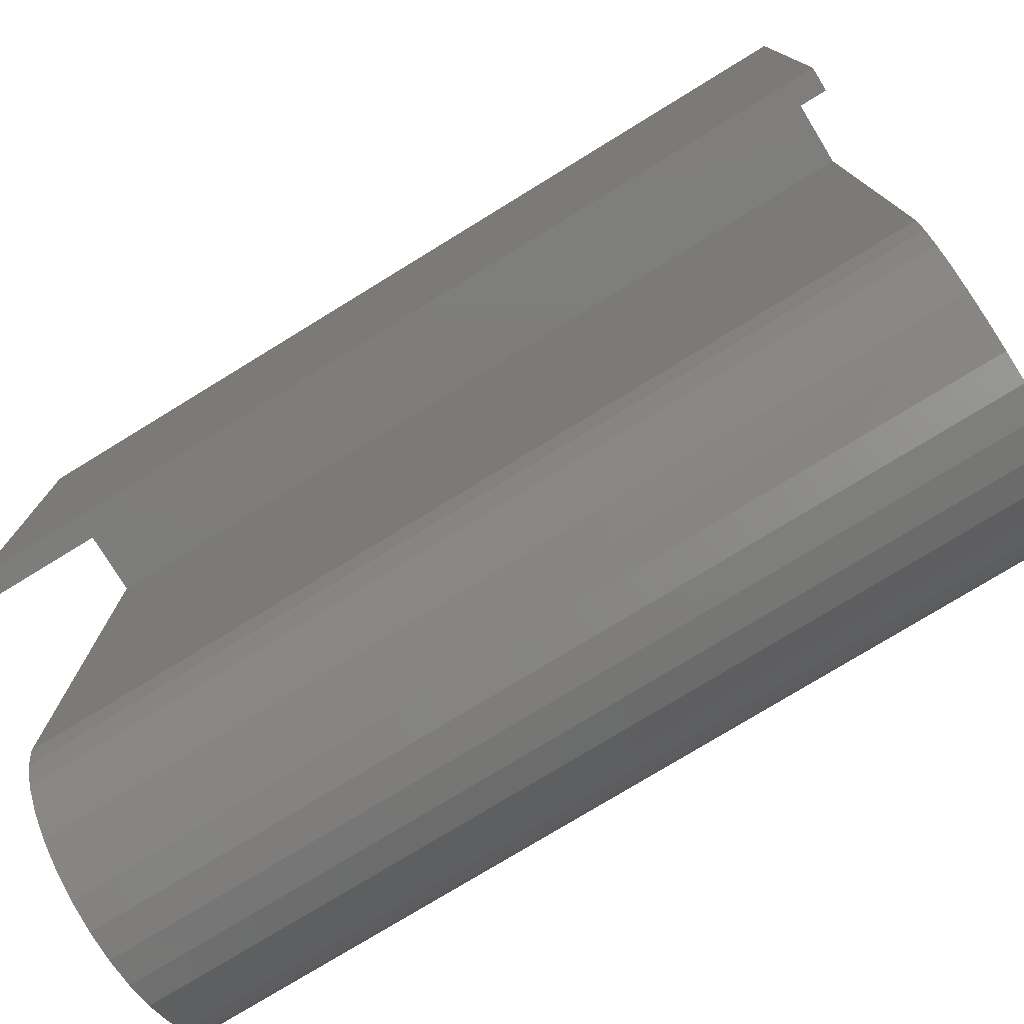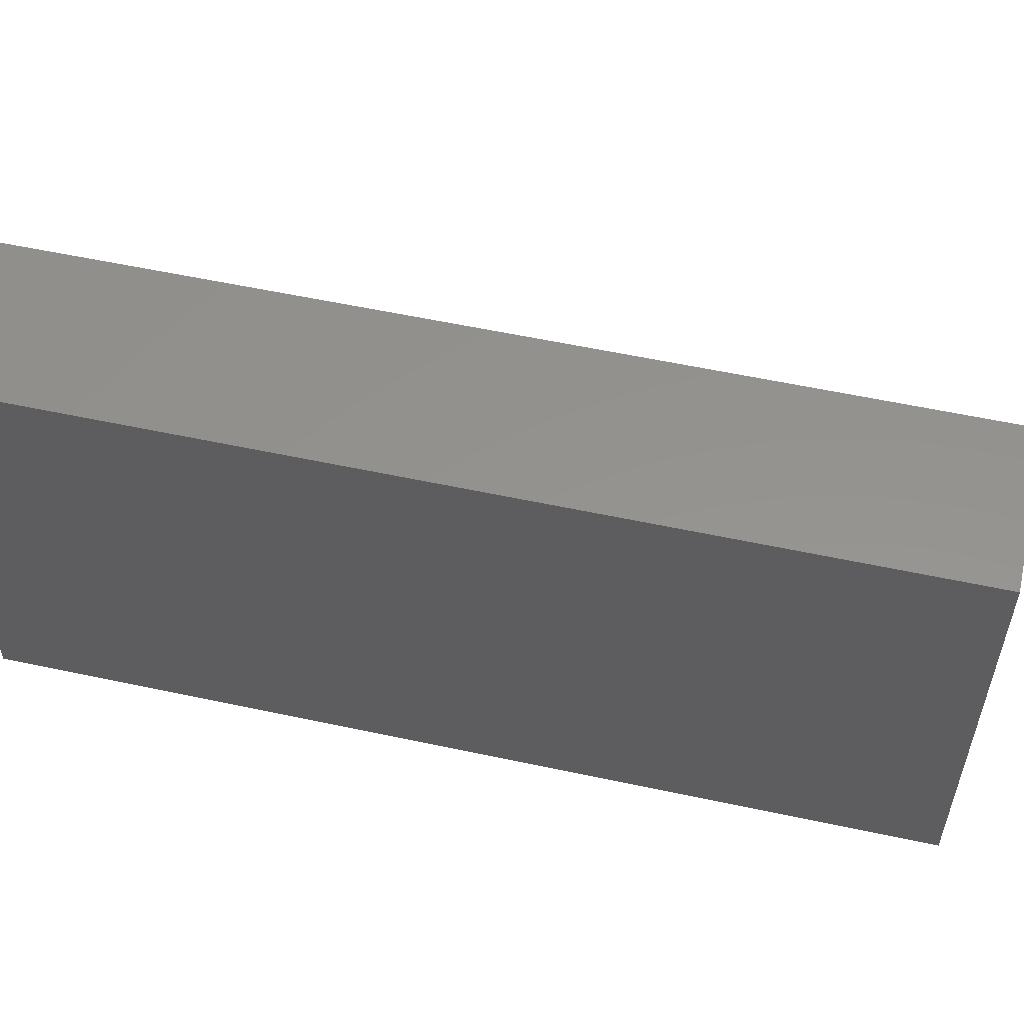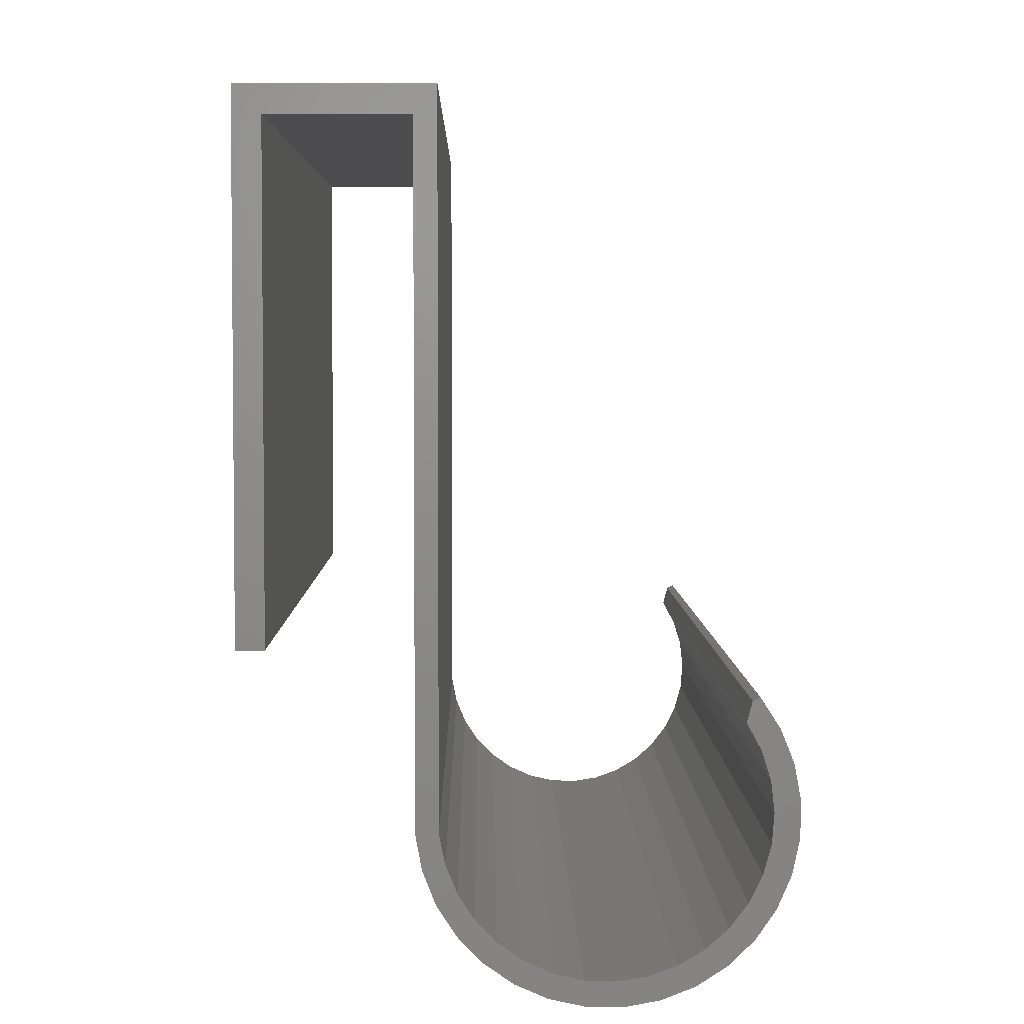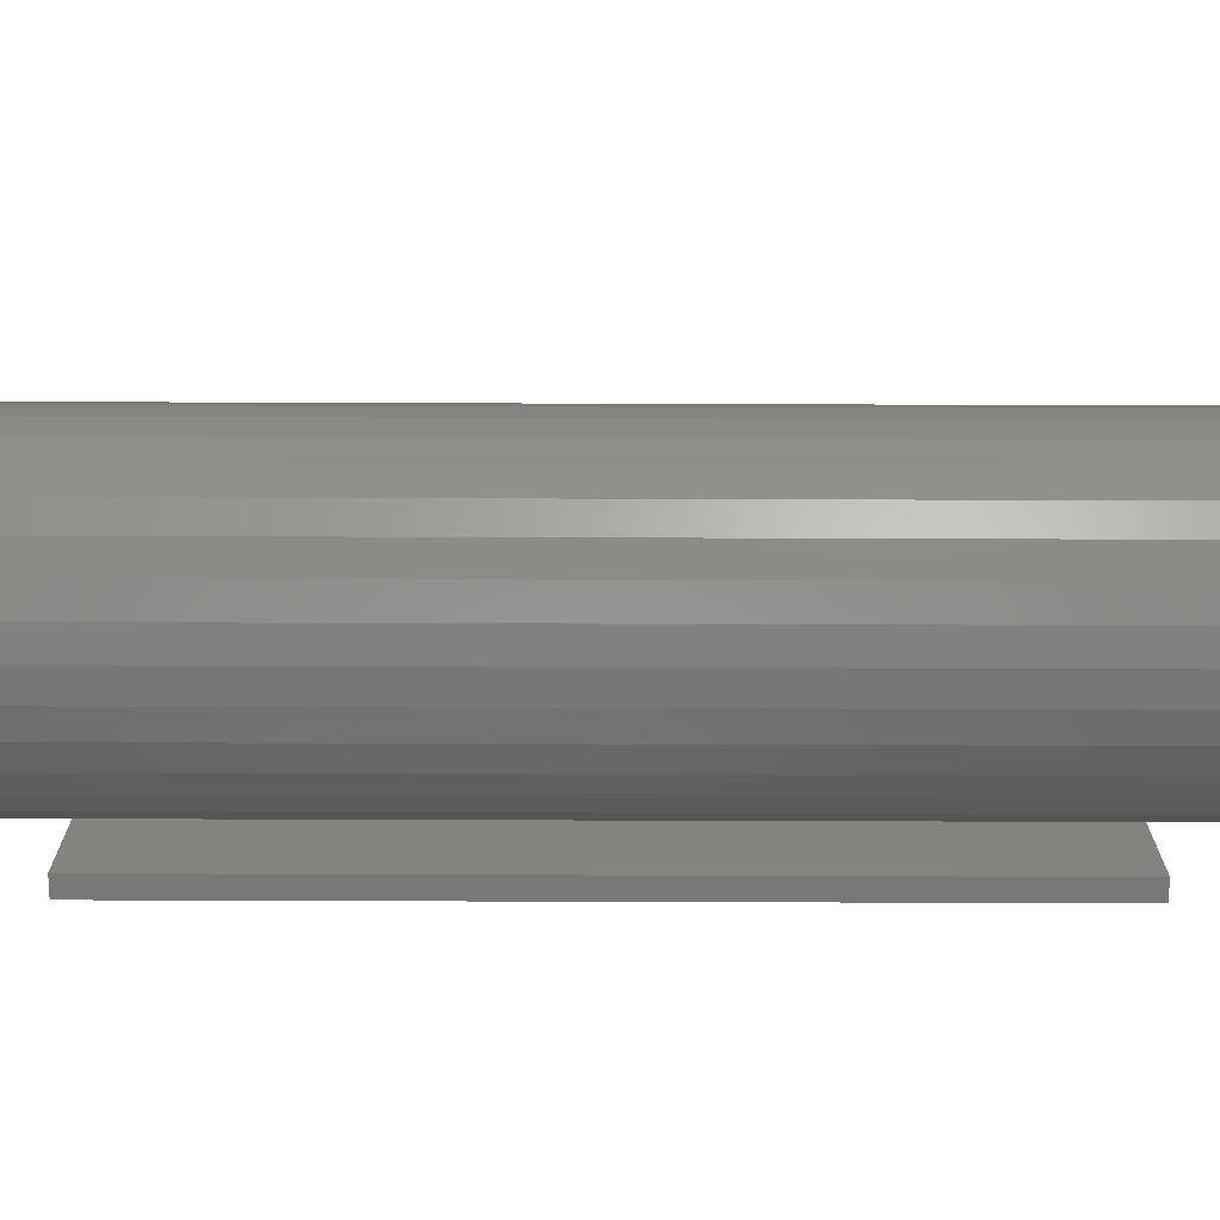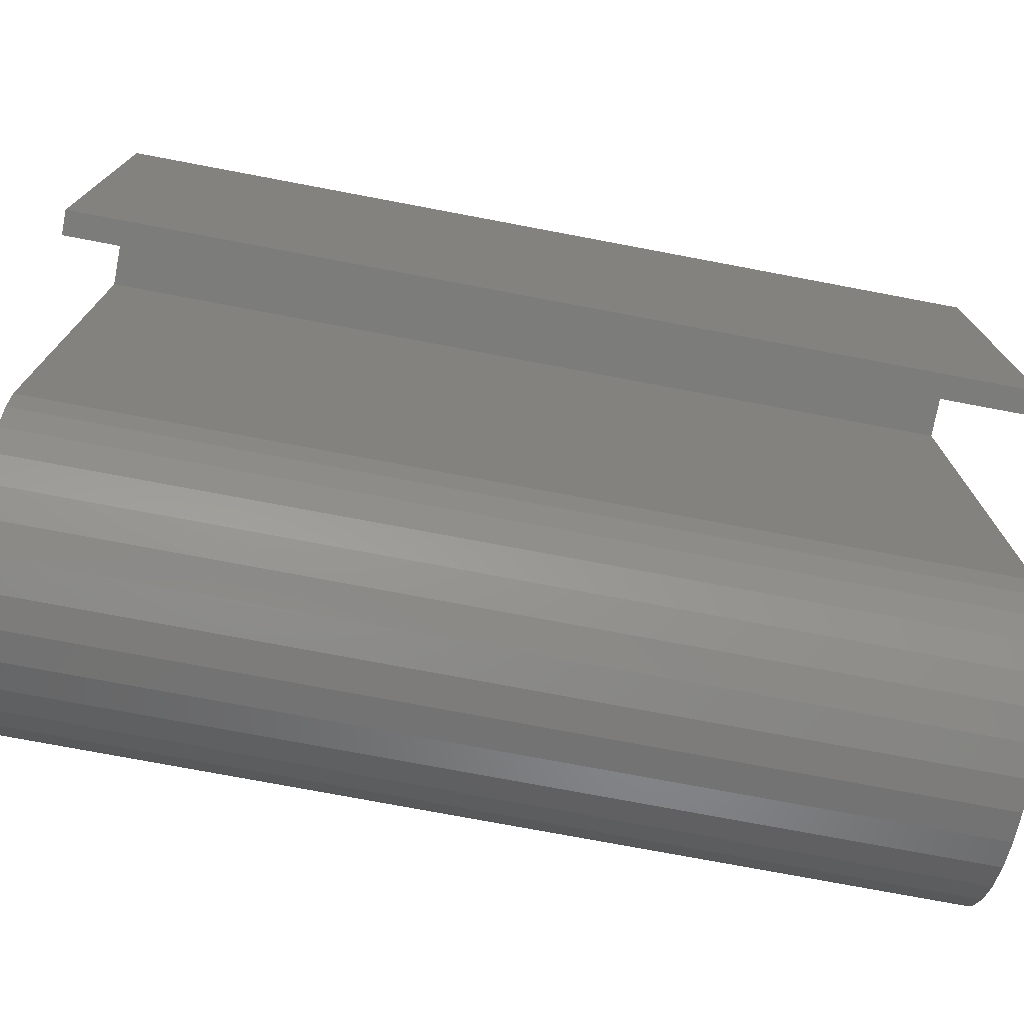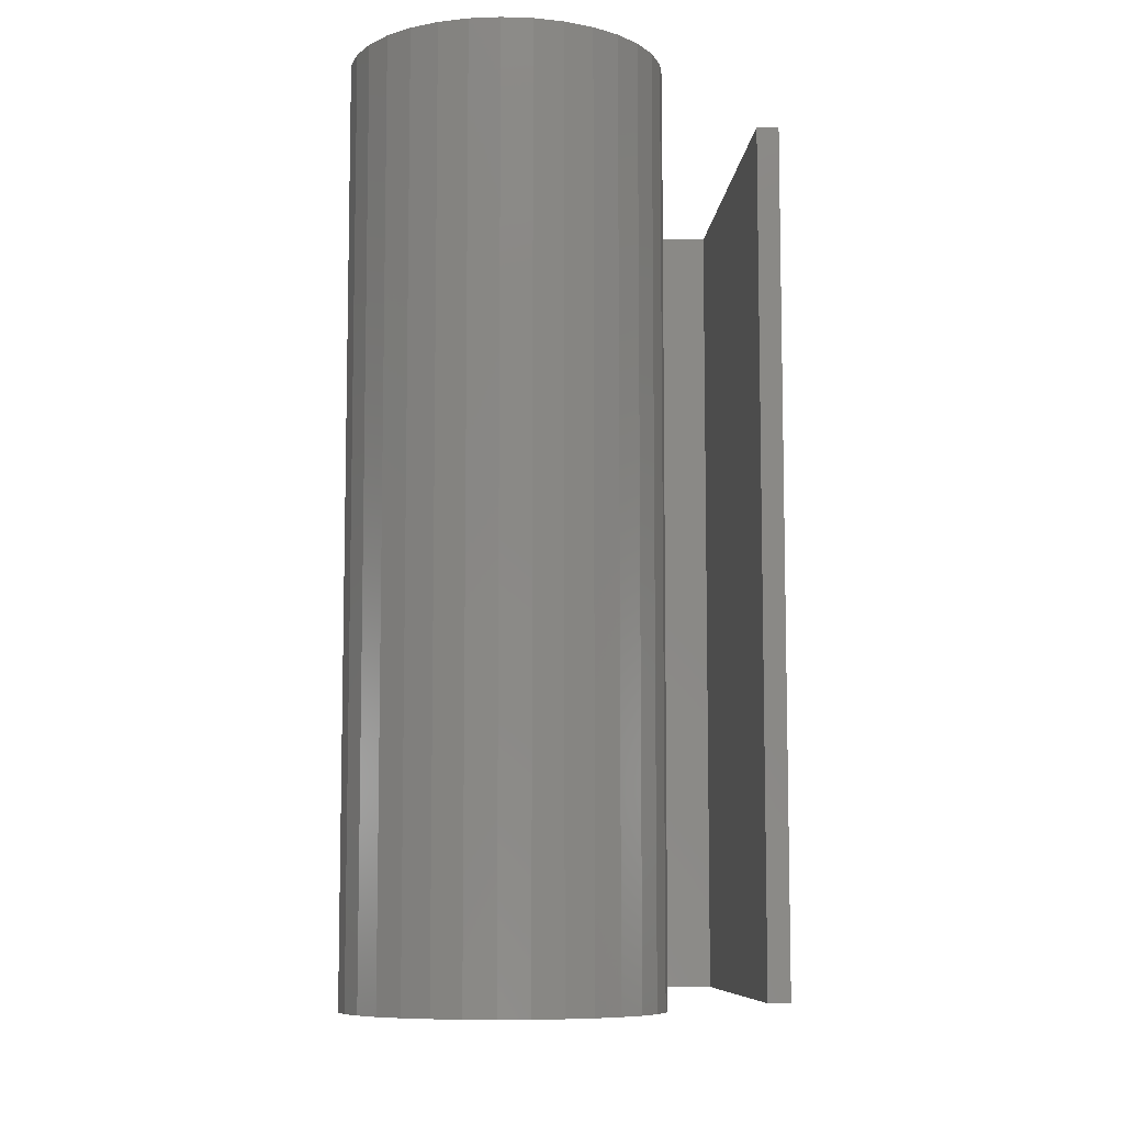
<metadata>
{"format":"stl","ext":"stl","renderer":"f3d","projection":"perspective","resolution":1024,"background":"white","views":[{"elev":-76.9,"azim":-58.5,"up":"+Z"},{"elev":56.3,"azim":-77.3,"up":"+Z"},{"elev":3.9,"azim":-0.7,"up":"+Z"},{"elev":-71.1,"azim":89.8,"up":"+Z"},{"elev":-75.2,"azim":-100.7,"up":"+Z"},{"elev":-8.3,"azim":175.8,"up":"+Y"}]}
</metadata>
<code>
# stl→obj: 94 verts, 184 faces
v -0.06156 -0.5234 -0.6094
v -0.04864 -0.5234 -0.6222
v -0.05806 -0.5234 -0.6076
v -0.06421 -0.5234 -0.6194
v -0.05725 -0.5234 -0.6323
v -0.04225 -0.5234 -0.6383
v -0.05287 -0.5234 -0.6463
v -0.03912 -0.5234 -0.6554
v -0.05123 -0.5234 -0.6609
v -0.03939 -0.5234 -0.6727
v -0.05238 -0.5234 -0.6755
v -0.04303 -0.5234 -0.6897
v -0.05629 -0.5234 -0.6896
v -0.0628 -0.5234 -0.7027
v -0.04991 -0.5234 -0.7056
v -0.07169 -0.5234 -0.7144
v -0.05976 -0.5234 -0.7199
v -0.08264 -0.5234 -0.7242
v -0.07221 -0.5234 -0.732
v -0.09523 -0.5234 -0.7317
v -0.109 -0.5234 -0.7366
v -0.08678 -0.5234 -0.7414
v -0.1235 -0.5234 -0.7389
v -0.1961 -0.5234 -0.698
v -0.2017 -0.5234 -0.6844
v -0.2123 -0.5234 -0.6871
v -0.2059 -0.5234 -0.7032
v -0.1881 -0.5234 -0.7103
v -0.1965 -0.5234 -0.7178
v -0.1779 -0.5234 -0.7208
v -0.1844 -0.5234 -0.7303
v -0.1659 -0.5234 -0.7292
v -0.1524 -0.5234 -0.7351
v -0.1702 -0.5234 -0.7401
v -0.1382 -0.5234 -0.7384
v -0.1543 -0.5234 -0.747
v -0.1029 -0.5234 -0.7478
v -0.1373 -0.5234 -0.7506
v -0.12 -0.5234 -0.7509
v -0.2155 -0.5234 -0.6701
v -0.2046 -0.5234 -0.6701
v -0.2046 -0.5234 -0.3308
v -0.2155 -0.5234 -0.3444
v -0.2833 -0.5234 -0.3444
v -0.2969 -0.5234 -0.3308
v -0.2833 -0.5234 -0.5859
v -0.2969 -0.5234 -0.5859
v -0.05806 9.959e-18 -0.6076
v -0.04864 8.864e-18 -0.6222
v -0.06156 1.046e-17 -0.6094
v -0.06421 8.296e-18 -0.6194
v -0.05725 7.249e-18 -0.6323
v -0.04225 7.429e-18 -0.6383
v -0.05287 5.938e-18 -0.6463
v -0.03912 5.709e-18 -0.6554
v -0.05123 4.412e-18 -0.6609
v -0.03939 3.769e-18 -0.6727
v -0.05238 2.725e-18 -0.6755
v -0.04303 1.684e-18 -0.6897
v -0.05629 9.393e-19 -0.6896
v -0.0628 -8.806e-19 -0.7027
v -0.04991 -4.654e-19 -0.7056
v -0.07169 -2.669e-18 -0.7144
v -0.05976 -2.597e-18 -0.7199
v -0.08264 -4.359e-18 -0.7242
v -0.07221 -4.629e-18 -0.732
v -0.09523 -5.892e-18 -0.7317
v -0.109 -7.21e-18 -0.7366
v -0.08678 -6.483e-18 -0.7414
v -0.1235 -8.266e-18 -0.7389
v -0.2123 -7.429e-18 -0.6871
v -0.2017 -6.56e-18 -0.6844
v -0.1961 -7.757e-18 -0.698
v -0.2059 -8.864e-18 -0.7032
v -0.1881 -8.671e-18 -0.7103
v -0.1965 -9.959e-18 -0.7178
v -0.1779 -9.271e-18 -0.7208
v -0.1844 -1.067e-17 -0.7303
v -0.1659 -9.533e-18 -0.7292
v -0.1524 -9.449e-18 -0.7351
v -0.1702 -1.097e-17 -0.7401
v -0.1382 -9.022e-18 -0.7384
v -0.1543 -1.085e-17 -0.747
v -0.1029 -8.087e-18 -0.7478
v -0.1373 -1.031e-17 -0.7506
v -0.12 -9.381e-18 -0.7509
v -0.2155 -4.821e-18 -0.6701
v -0.2155 3.133e-17 -0.3444
v -0.2046 3.344e-17 -0.3308
v -0.2046 -5.125e-18 -0.6701
v -0.2833 2.757e-17 -0.3444
v -0.2969 2.832e-17 -0.3308
v -0.2833 7.532e-19 -0.5859
v -0.2969 0 -0.5859
f 1 2 3
f 1 4 2
f 4 5 2
f 2 5 6
f 6 5 7
f 6 7 8
f 7 9 8
f 10 8 9
f 9 11 10
f 12 10 11
f 12 11 13
f 12 13 14
f 12 14 15
f 15 14 16
f 15 16 17
f 16 18 17
f 19 17 18
f 19 18 20
f 19 20 21
f 19 21 22
f 22 21 23
f 24 25 26
f 26 27 24
f 28 24 27
f 27 29 28
f 28 29 30
f 30 29 31
f 31 32 30
f 33 32 31
f 31 34 33
f 35 33 34
f 23 35 34
f 23 34 22
f 34 36 22
f 22 36 37
f 37 36 38
f 37 38 39
f 40 26 25
f 40 25 41
f 40 41 42
f 40 42 43
f 43 42 44
f 44 42 45
f 44 45 46
f 46 45 47
f 48 49 50
f 49 51 50
f 49 52 51
f 53 52 49
f 54 52 53
f 55 54 53
f 55 56 54
f 56 55 57
f 57 58 56
f 58 57 59
f 60 58 59
f 61 60 59
f 62 61 59
f 63 61 62
f 64 63 62
f 64 65 63
f 65 64 66
f 67 65 66
f 68 67 66
f 69 68 66
f 70 68 69
f 71 72 73
f 73 74 71
f 74 73 75
f 75 76 74
f 77 76 75
f 78 76 77
f 77 79 78
f 78 79 80
f 80 81 78
f 81 80 82
f 81 82 70
f 69 81 70
f 69 83 81
f 84 83 69
f 85 83 84
f 86 85 84
f 87 88 89
f 87 89 90
f 87 90 72
f 87 72 71
f 88 91 89
f 89 91 92
f 91 93 92
f 92 93 94
f 67 18 65
f 65 18 16
f 65 16 63
f 63 16 14
f 63 14 61
f 61 14 13
f 61 13 60
f 60 13 11
f 60 11 58
f 58 11 9
f 58 9 56
f 56 9 7
f 56 7 54
f 54 7 5
f 54 5 52
f 52 5 4
f 52 4 51
f 18 67 20
f 20 67 68
f 20 68 21
f 21 68 70
f 21 70 23
f 23 70 82
f 23 82 35
f 35 82 80
f 35 80 33
f 33 80 79
f 33 79 32
f 32 79 77
f 32 77 30
f 30 77 75
f 30 75 28
f 28 75 73
f 28 73 24
f 24 73 72
f 24 72 25
f 25 72 90
f 25 90 41
f 48 50 3
f 3 50 1
f 50 51 1
f 1 51 4
f 92 94 45
f 45 94 47
f 89 92 42
f 42 92 45
f 90 89 41
f 41 89 42
f 48 3 49
f 49 3 2
f 49 2 53
f 53 2 6
f 53 6 55
f 55 6 8
f 55 8 57
f 57 8 10
f 57 10 59
f 59 10 12
f 59 12 62
f 62 12 15
f 62 15 64
f 64 15 17
f 64 17 66
f 66 17 19
f 66 19 69
f 69 19 22
f 69 22 84
f 84 22 37
f 84 37 86
f 86 37 39
f 86 39 85
f 85 39 38
f 85 38 83
f 83 38 36
f 83 36 81
f 81 36 34
f 81 34 78
f 78 34 31
f 78 31 76
f 76 31 29
f 76 29 74
f 74 29 27
f 74 27 71
f 71 27 26
f 71 26 87
f 87 26 40
f 88 87 43
f 43 87 40
f 91 88 44
f 44 88 43
f 93 91 46
f 46 91 44
f 94 93 47
f 47 93 46

</code>
